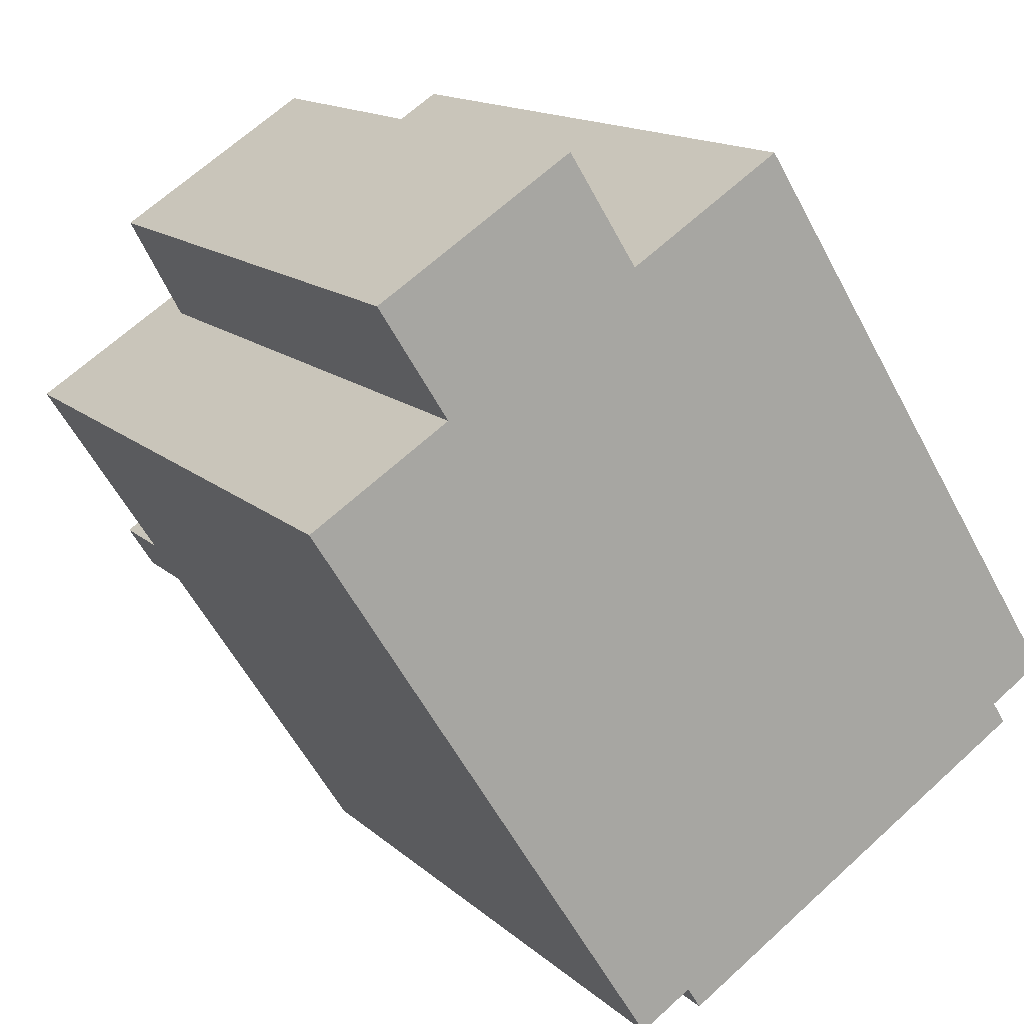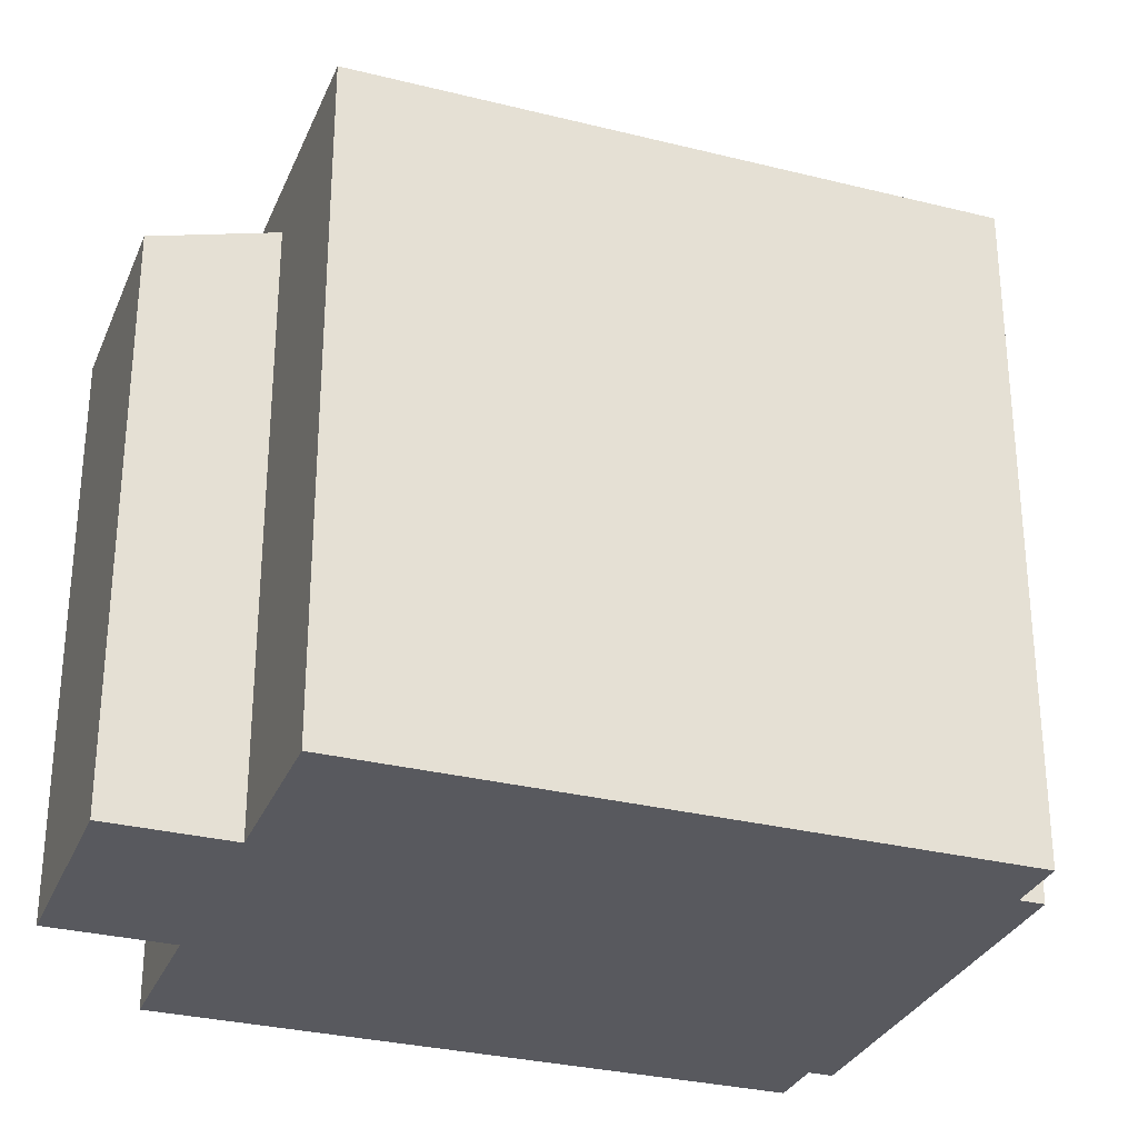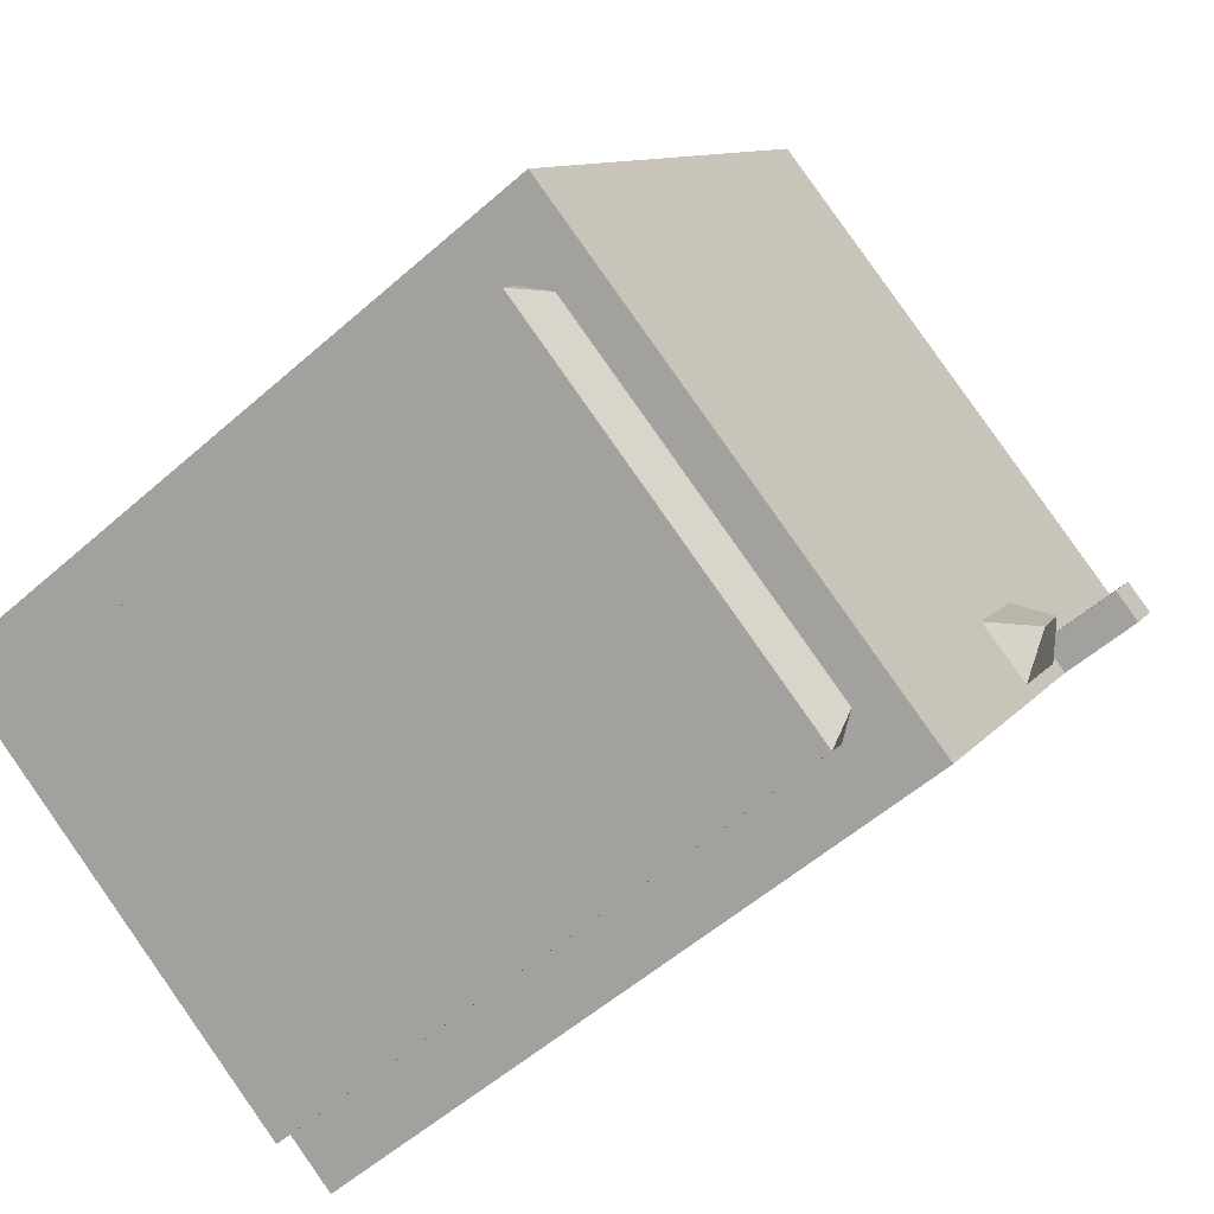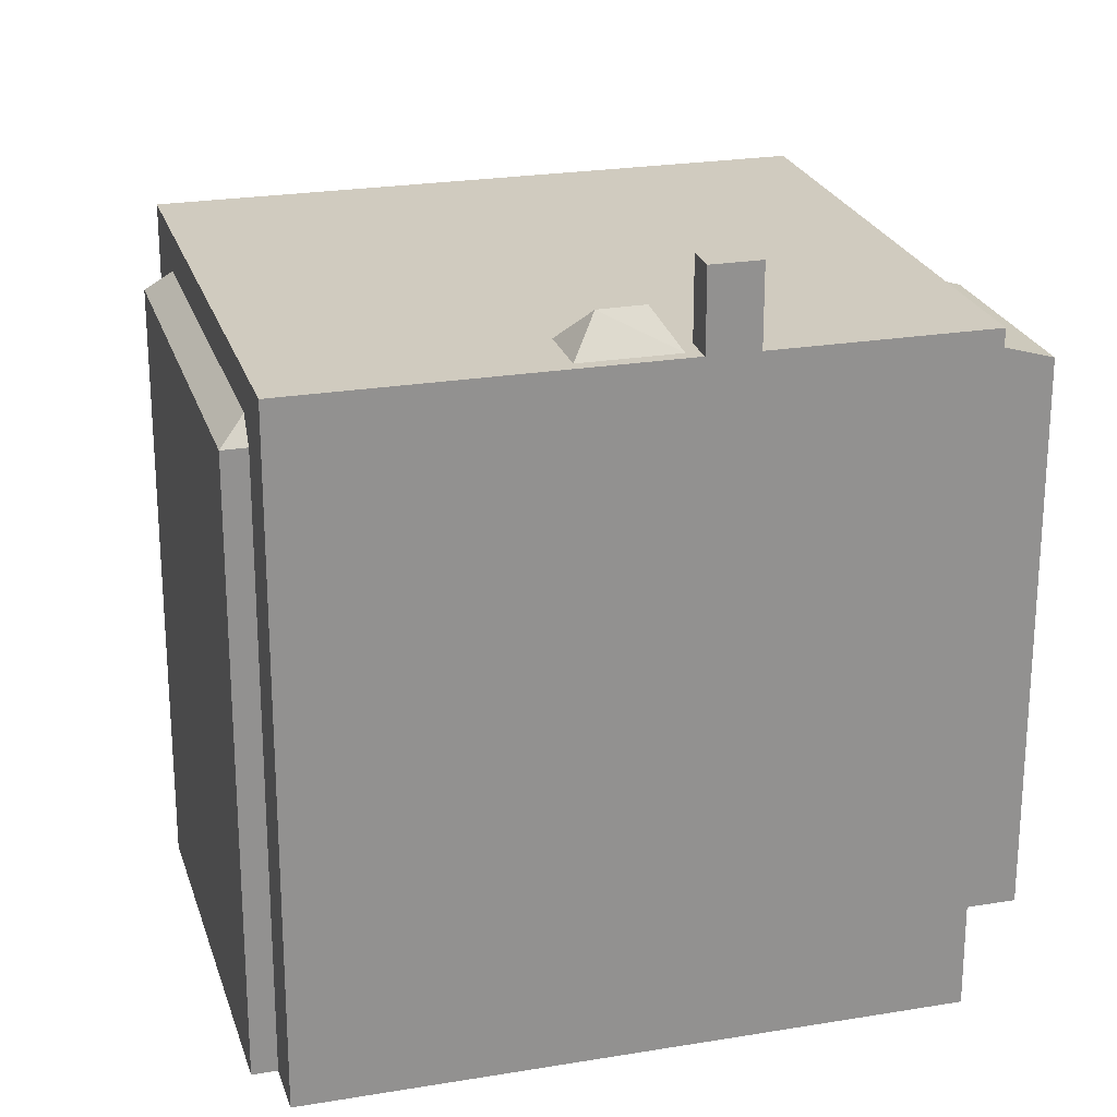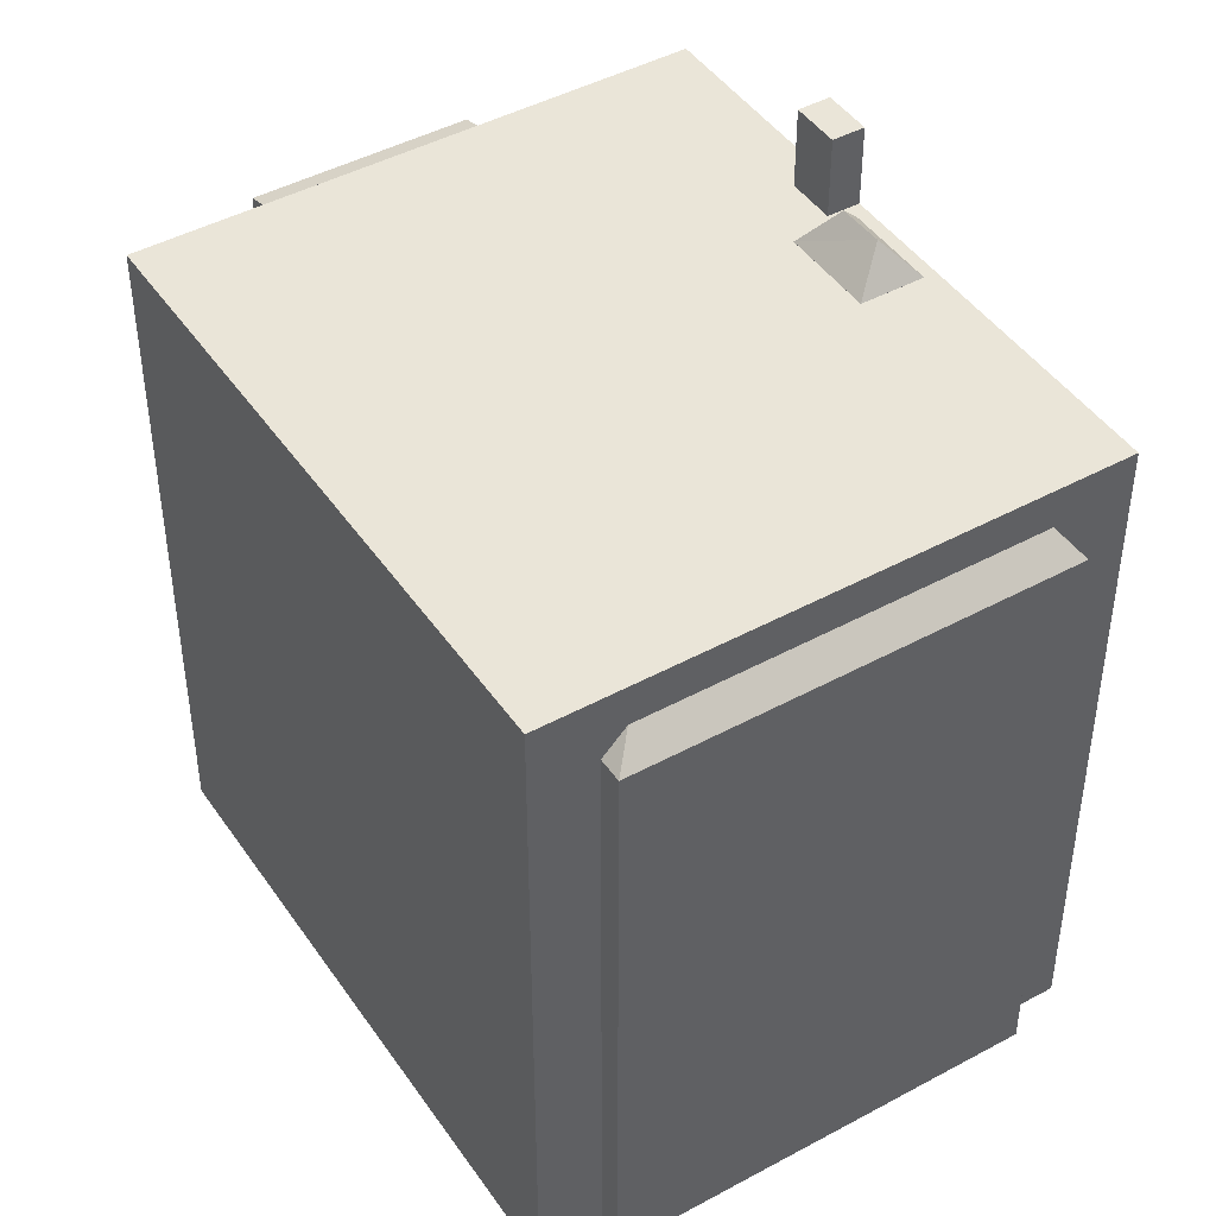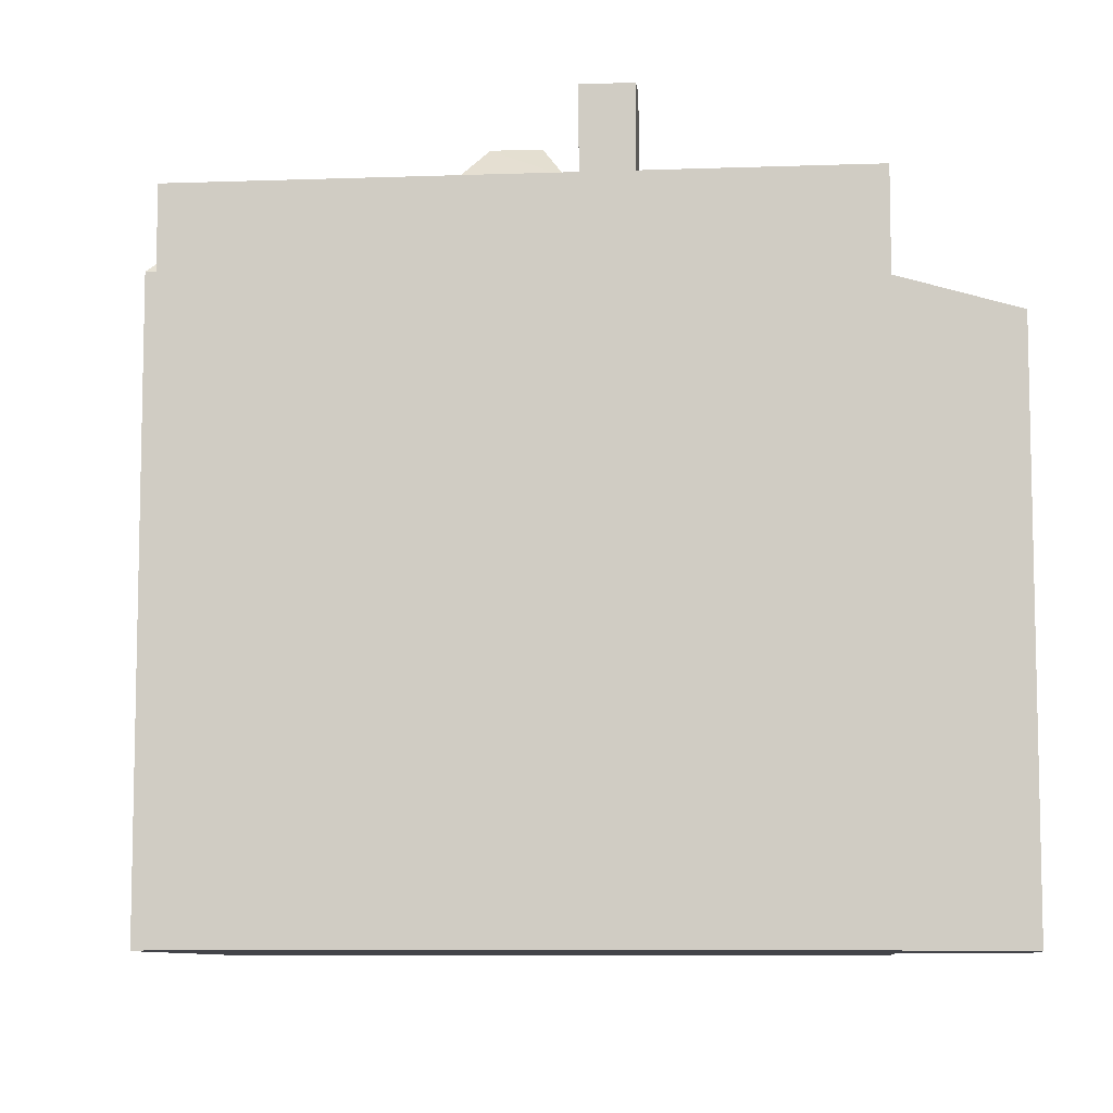
<metadata>
{"format":"obj","ext":"obj","renderer":"f3d","projection":"perspective","resolution":1024,"background":"white","views":[{"elev":14.5,"azim":-29.2,"up":"+Z"},{"elev":-30.4,"azim":37.7,"up":"+Y"},{"elev":-55.0,"azim":132.9,"up":"+Z"},{"elev":23.7,"azim":-138.0,"up":"+Y"},{"elev":45.0,"azim":115.4,"up":"+Y"},{"elev":-8.5,"azim":-116.8,"up":"+Y"}]}
</metadata>
<code>
v -3.107 5.391 -3.377
v -0.05872 5.391 -6.392
v -0.8697 5.391 -6.906
v 1.162 5.391 6.491
v 6.637 5.391 -2.148
v 5.78 5.391 -2.691
v -3.107 5.391 -3.377
v 5.462 5.391 -2.892
v 0.1863 5.391 -6.236
v -4.054 5.391 -1.883
v -3.792 5.391 -1.718
v -3.931 5.391 -2.076
v -3.772 5.391 -1.953
v -3.044 5.391 -3.102
v -3.107 5.391 -3.377
v -3.338 5.391 -1.679
v -1.197 5.391 4.996
v -2.905 5.391 -1.404
v -2.905 5.391 -1.404
v -1.197 5.391 4.996
v -2.722 5.391 -1.692
v -3.931 5.391 -2.076
v -3.792 5.391 -1.718
v -3.772 5.391 -1.953
v -3.931 5.391 -2.076
v -3.772 5.391 -1.953
v -3.107 5.391 -3.377
v -3.696 5.391 -1.469
v -1.197 5.391 4.996
v -3.611 5.391 -1.603
v -3.792 5.391 -1.718
v -3.611 5.391 -1.603
v -3.772 5.391 -1.953
v -3.611 5.391 -1.603
v -1.197 5.391 4.996
v -3.338 5.391 -1.679
v -3.772 5.391 -1.953
v -3.611 5.391 -1.603
v -3.338 5.391 -1.679
v -4.482 5.391 -1.208
v -4.204 5.391 3.091
v -4.082 5.391 -0.9547
v -6.346 5.391 1.733
v -4.204 5.391 3.091
v -4.482 5.391 -1.208
v -2.722 5.391 -1.692
v -1.197 5.391 4.996
v 1.162 5.391 6.491
v -3.107 5.391 -3.377
v -3.044 5.391 -3.102
v -2.948 5.391 -3.254
v -2.08 5.391 -2.705
v 1.162 5.391 6.491
v 5.462 5.391 -2.892
v -3.107 5.391 -3.377
v -2.514 5.391 -2.98
v 5.462 5.391 -2.892
v -2.514 5.391 -2.98
v -2.08 5.391 -2.705
v 5.462 5.391 -2.892
v -3.107 5.391 -3.377
v -2.948 5.391 -3.254
v -2.514 5.391 -2.98
v -2.722 5.391 -1.692
v 1.162 5.391 6.491
v -2.08 5.391 -2.705
v -4.204 5.391 3.091
v -1.197 5.391 4.996
v -4.082 5.391 -0.9547
v -4.04 5.391 -0.9281
v -1.197 5.391 4.996
v -3.808 5.391 -1.292
v -4.082 5.391 -0.9547
v -1.197 5.391 4.996
v -4.04 5.391 -0.9281
v 1.162 5.391 6.491
v 5.78 5.391 -2.691
v 5.462 5.391 -2.892
v -3.107 5.391 -3.377
v 0.1863 5.391 -6.236
v -0.05872 5.391 -6.392
v -3.808 5.391 -1.292
v -1.197 5.391 4.996
v -3.696 5.391 -1.469
v -3.772 5.391 -1.953
v -3.151 5.936 -1.991
v -2.769 5.936 -2.629
v -3.772 5.391 -1.953
v -2.769 5.936 -2.629
v -3.044 5.391 -3.102
v -3.044 5.391 -3.102
v -2.769 5.936 -2.629
v -2.948 5.391 -3.254
v -2.948 5.391 -3.254
v -2.769 5.936 -2.629
v -2.08 5.392 -2.705
v -3.772 5.391 -1.953
v -2.905 5.392 -1.404
v -3.151 5.936 -1.991
v -3.151 5.936 -1.991
v -2.905 5.392 -1.404
v -2.769 5.936 -2.629
v -2.905 5.392 -1.404
v -2.08 5.392 -2.705
v -2.769 5.936 -2.629
v -4.482 6.652 -1.208
v -4.04 6.652 -0.9281
v -3.611 6.652 -1.603
v -4.054 6.652 -1.883
v -5.276 3.899 4.783
v -1.197 4.48 4.996
v -4.204 4.48 3.091
v -5.276 3.899 4.783
v -2.27 3.899 6.689
v -1.197 4.48 4.996
v 5.462 4.75 -2.892
v 5.78 4.37 -2.691
v 5.992 4.37 -3.026
v 0.1533 4.37 -6.727
v 0.1863 4.751 -6.236
v 5.462 4.75 -2.892
v 0.1533 4.37 -6.727
v 5.462 4.75 -2.892
v 5.992 4.37 -3.026
v -0.05872 4.37 -6.392
v 0.1863 4.751 -6.236
v 0.1533 4.37 -6.727
v -4.482 5.391 -1.208
v -4.054 5.391 -1.883
v -4.054 -5.303 -1.883
v -4.482 -5.303 -1.208
v -6.346 5.391 1.733
v -4.482 5.391 -1.208
v -4.482 -5.303 -1.208
v -6.346 -5.303 1.733
v -3.107 5.391 -3.377
v -0.8697 5.391 -6.906
v -0.8697 -5.303 -6.906
v -3.107 -5.303 -3.377
v -3.931 5.391 -2.076
v -3.107 5.391 -3.377
v -3.107 -5.303 -3.377
v -3.931 -5.303 -2.076
v -4.054 5.391 -1.883
v -3.931 5.391 -2.076
v -3.931 -5.303 -2.076
v -4.054 -5.303 -1.883
v -4.482 6.652 -1.208
v -4.054 6.652 -1.883
v -4.054 5.391 -1.883
v -4.482 5.391 -1.208
v -6.346 5.391 1.733
v -4.204 4.48 3.091
v -4.204 5.391 3.091
v -6.346 -5.303 1.733
v -4.204 -5.303 3.091
v -4.204 4.48 3.091
v -6.346 5.391 1.733
v -4.204 4.48 3.091
v -1.197 4.48 4.996
v -1.197 5.391 4.996
v -4.204 5.391 3.091
v -1.197 -5.303 4.996
v 1.162 -5.303 6.491
v 1.162 5.391 6.491
v -1.197 4.48 4.996
v -1.197 5.391 4.996
v -1.197 4.48 4.996
v 1.162 5.391 6.491
v 1.162 -5.303 6.491
v 6.637 -5.303 -2.148
v 6.637 5.391 -2.148
v 1.162 5.391 6.491
v 5.78 5.391 -2.691
v 6.637 5.391 -2.148
v 5.78 4.37 -2.691
v 5.78 4.37 -2.691
v 6.637 5.391 -2.148
v 6.637 -5.303 -2.148
v 5.78 -5.303 -2.691
v 5.462 5.391 -2.892
v 5.78 5.391 -2.691
v 5.462 4.75 -2.892
v 5.462 4.75 -2.892
v 5.78 5.391 -2.691
v 5.78 4.37 -2.691
v 0.1863 5.391 -6.236
v 5.462 5.391 -2.892
v 5.462 4.75 -2.892
v 0.1863 4.751 -6.236
v -0.05872 5.391 -6.392
v 0.1863 5.391 -6.236
v 0.1863 4.751 -6.236
v -0.05872 4.37 -6.392
v -0.8697 5.391 -6.906
v -0.05872 4.37 -6.392
v -0.05872 -5.303 -6.392
v -0.8697 -5.303 -6.906
v -0.8697 5.391 -6.906
v -0.05872 5.391 -6.392
v -0.05872 4.37 -6.392
v -2.948 5.391 -3.254
v -2.08 5.392 -2.705
v -2.514 5.391 -2.98
v -2.514 5.391 -2.98
v -2.08 5.392 -2.705
v -2.08 5.391 -2.705
v -3.338 5.391 -1.679
v -2.905 5.391 -1.404
v -2.905 5.392 -1.404
v -3.772 5.391 -1.953
v -3.338 5.391 -1.679
v -2.905 5.392 -1.404
v -2.722 5.391 -1.692
v -2.08 5.391 -2.705
v -2.08 5.392 -2.705
v -2.905 5.392 -1.404
v -2.905 5.392 -1.404
v -2.905 5.391 -1.404
v -2.722 5.391 -1.692
v -4.082 5.391 -0.9547
v -4.04 5.391 -0.9281
v -4.04 6.652 -0.9281
v -4.482 5.391 -1.208
v -4.082 5.391 -0.9547
v -4.04 6.652 -0.9281
v -4.482 6.652 -1.208
v -3.696 5.391 -1.469
v -3.611 5.391 -1.603
v -3.611 6.652 -1.603
v -3.808 5.391 -1.292
v -3.696 5.391 -1.469
v -3.611 6.652 -1.603
v -4.04 6.652 -0.9281
v -4.04 5.391 -0.9281
v -3.808 5.391 -1.292
v -4.04 6.652 -0.9281
v -3.808 5.391 -1.292
v -3.611 6.652 -1.603
v -4.054 6.652 -1.883
v -3.792 5.391 -1.718
v -4.054 5.391 -1.883
v -3.792 5.391 -1.718
v -3.611 6.652 -1.603
v -3.611 5.391 -1.603
v -4.054 6.652 -1.883
v -3.611 6.652 -1.603
v -3.792 5.391 -1.718
v -5.276 -5.303 4.783
v -2.27 -5.303 6.689
v -2.27 3.899 6.689
v -5.276 3.899 4.783
v -2.27 -5.303 6.689
v -1.197 -5.303 4.996
v -1.197 4.48 4.996
v -2.27 3.899 6.689
v -5.276 3.899 4.783
v -4.204 4.48 3.091
v -4.204 -5.303 3.091
v -5.276 -5.303 4.783
v 5.886 -5.303 -2.859
v 5.992 -5.303 -3.026
v 5.992 4.37 -3.026
v 5.78 4.37 -2.691
v 5.78 -5.303 -2.691
v 5.886 -5.303 -2.859
v 5.78 4.37 -2.691
v 5.886 -5.303 -2.859
v 5.992 4.37 -3.026
v 0.1533 4.37 -6.727
v 5.992 4.37 -3.026
v 5.992 -5.303 -3.026
v 0.1533 -5.303 -6.727
v -0.05872 4.37 -6.392
v 0.04728 -5.303 -6.56
v -0.05872 -5.303 -6.392
v 0.04728 -5.303 -6.56
v 0.1533 4.37 -6.727
v 0.1533 -5.303 -6.727
v -0.05872 4.37 -6.392
v 0.1533 4.37 -6.727
v 0.04728 -5.303 -6.56
v -3.931 -5.303 -2.076
v -3.107 -5.303 -3.377
v -0.8697 -5.303 -6.906
v -0.05872 -5.303 -6.392
v 0.04728 -5.303 -6.56
v 0.1533 -5.303 -6.727
v 5.992 -5.303 -3.026
v 5.886 -5.303 -2.859
v 5.78 -5.303 -2.691
v 6.637 -5.303 -2.148
v 1.162 -5.303 6.491
v -1.197 -5.303 4.996
v -2.27 -5.303 6.689
v -5.276 -5.303 4.783
v -4.204 -5.303 3.091
v -6.346 -5.303 1.733
v -4.482 -5.303 -1.208
v -4.054 -5.303 -1.883
g CDNNDG02_0010060
f 1 2 3
f 4 5 6
f 7 8 9
f 10 11 12
f 13 14 15
f 16 17 18
f 19 20 21
f 22 23 24
f 25 26 27
f 28 29 30
f 31 32 33
f 34 35 36
f 37 38 39
f 40 41 42
f 43 44 45
f 46 47 48
f 49 50 51
f 52 53 54
f 55 56 57
f 58 59 60
f 61 62 63
f 64 65 66
f 67 68 69
f 70 71 72
f 73 74 75
f 76 77 78
f 79 80 81
f 82 83 84
f 85 86 87
f 88 89 90
f 91 92 93
f 94 95 96
f 97 98 99
f 100 101 102
f 103 104 105
f 107 108 109
f 106 107 109
f 110 111 112
f 113 114 115
f 116 117 118
f 119 120 121
f 122 123 124
f 125 126 127
f 128 129 130
f 131 128 130
f 133 134 135
f 132 133 135
f 136 138 139
f 136 137 138
f 140 142 143
f 140 141 142
f 144 146 147
f 144 145 146
f 151 148 150
f 150 148 149
f 152 153 154
f 155 157 158
f 157 155 156
f 162 159 160
f 161 162 160
f 164 165 166
f 166 163 164
f 167 168 169
f 173 170 172
f 171 172 170
f 174 175 176
f 179 177 178
f 177 179 180
f 181 182 183
f 184 185 186
f 188 189 190
f 187 188 190
f 191 193 194
f 191 192 193
f 197 198 196
f 195 196 198
f 199 200 201
f 202 203 204
f 205 206 207
f 208 209 210
f 211 212 213
f 217 214 216
f 215 216 214
f 218 219 220
f 221 222 223
f 227 224 225
f 226 227 225
f 228 229 230
f 231 232 233
f 234 235 236
f 237 238 239
f 240 241 242
f 243 244 245
f 246 247 248
f 249 251 252
f 251 249 250
f 254 255 256
f 253 254 256
f 260 257 259
f 259 257 258
f 261 262 263
f 264 265 266
f 267 268 269
f 273 270 272
f 271 272 270
f 274 275 276
f 277 278 279
f 280 281 282
f 300 283 294
f 296 294 295
f 286 284 285
f 297 300 294
f 287 290 286
f 290 287 289
f 291 286 290
f 287 288 289
f 298 299 297
f 291 292 293
f 286 291 284
f 291 294 284
f 297 294 296
f 297 299 300
f 293 294 291
f 294 283 284

</code>
